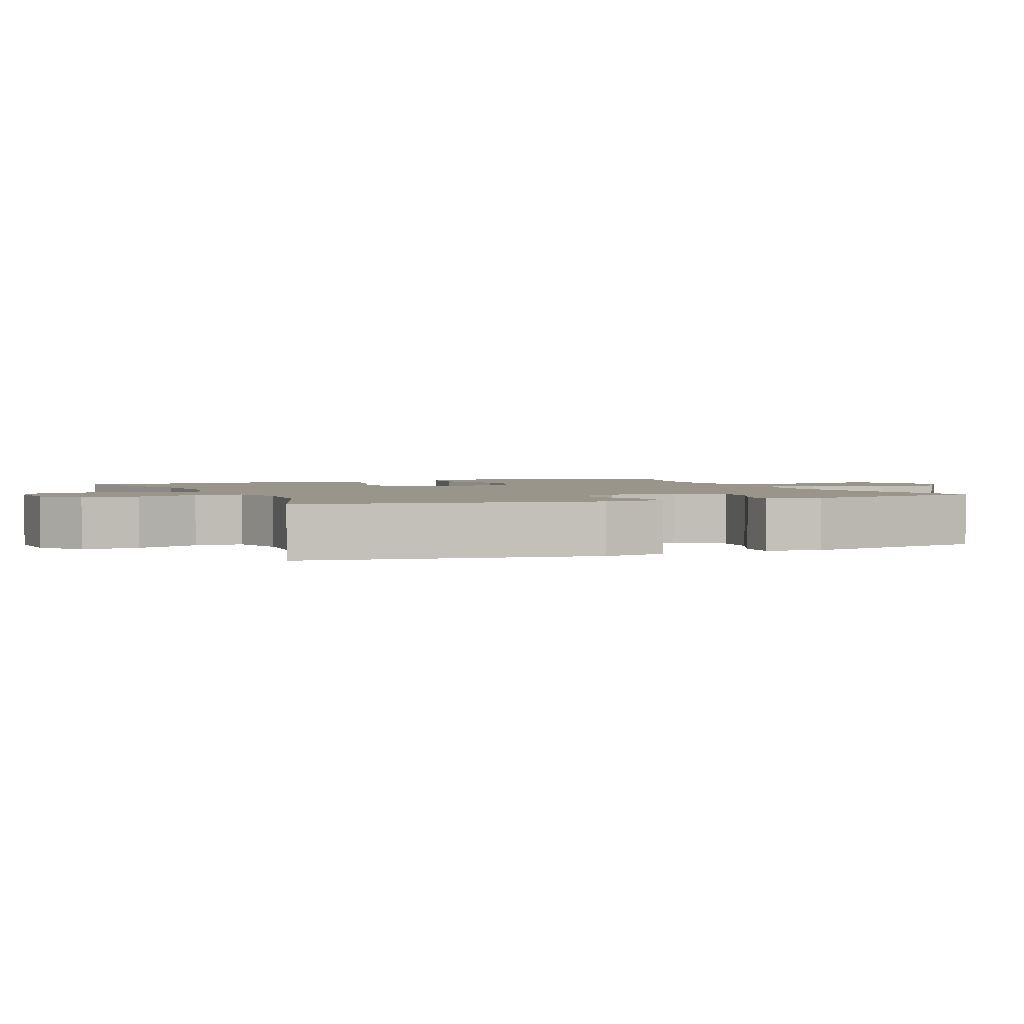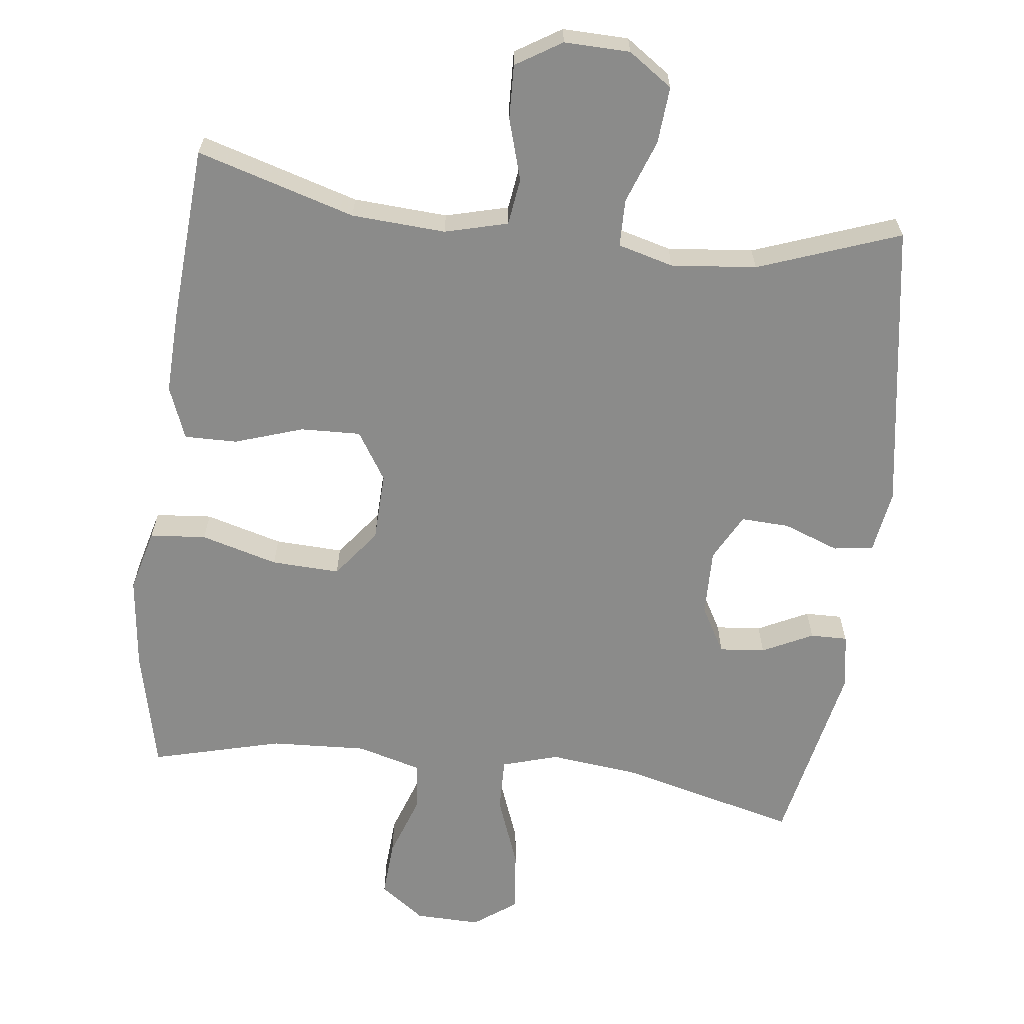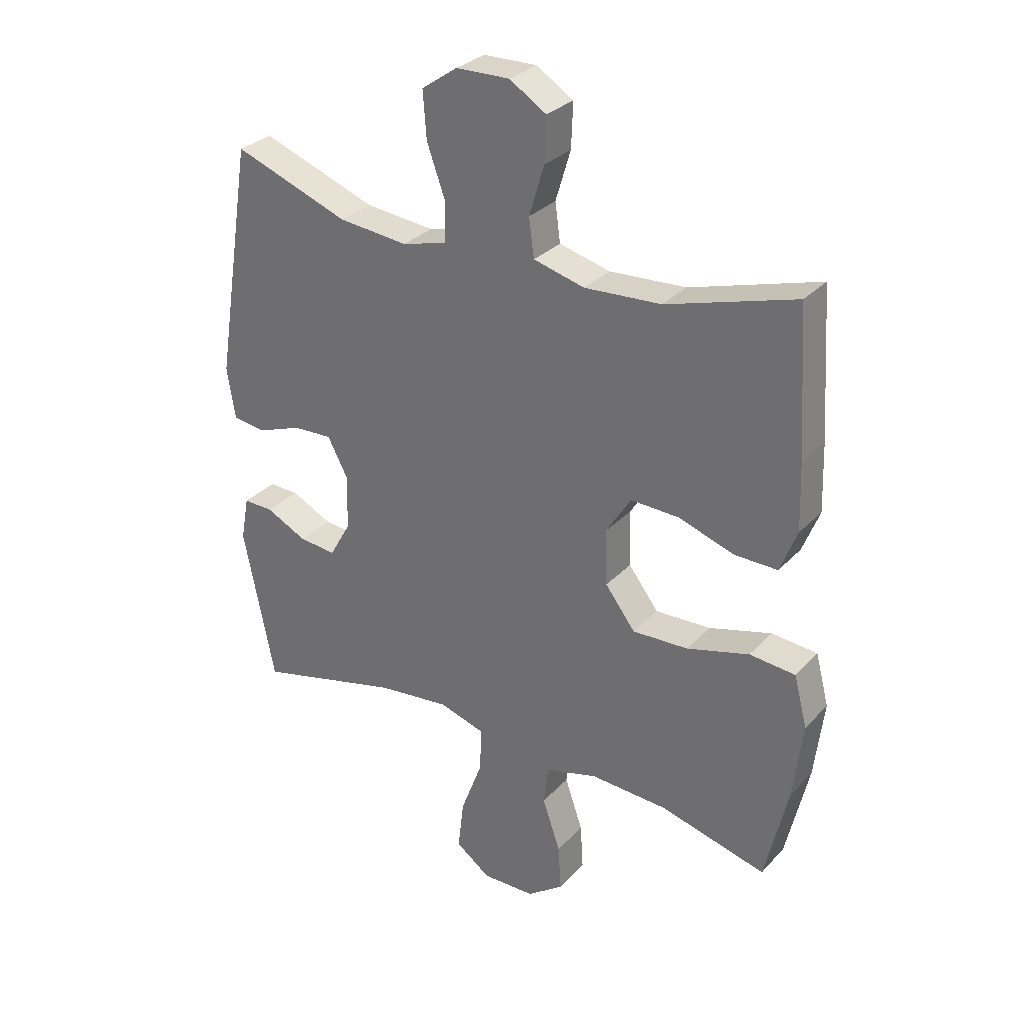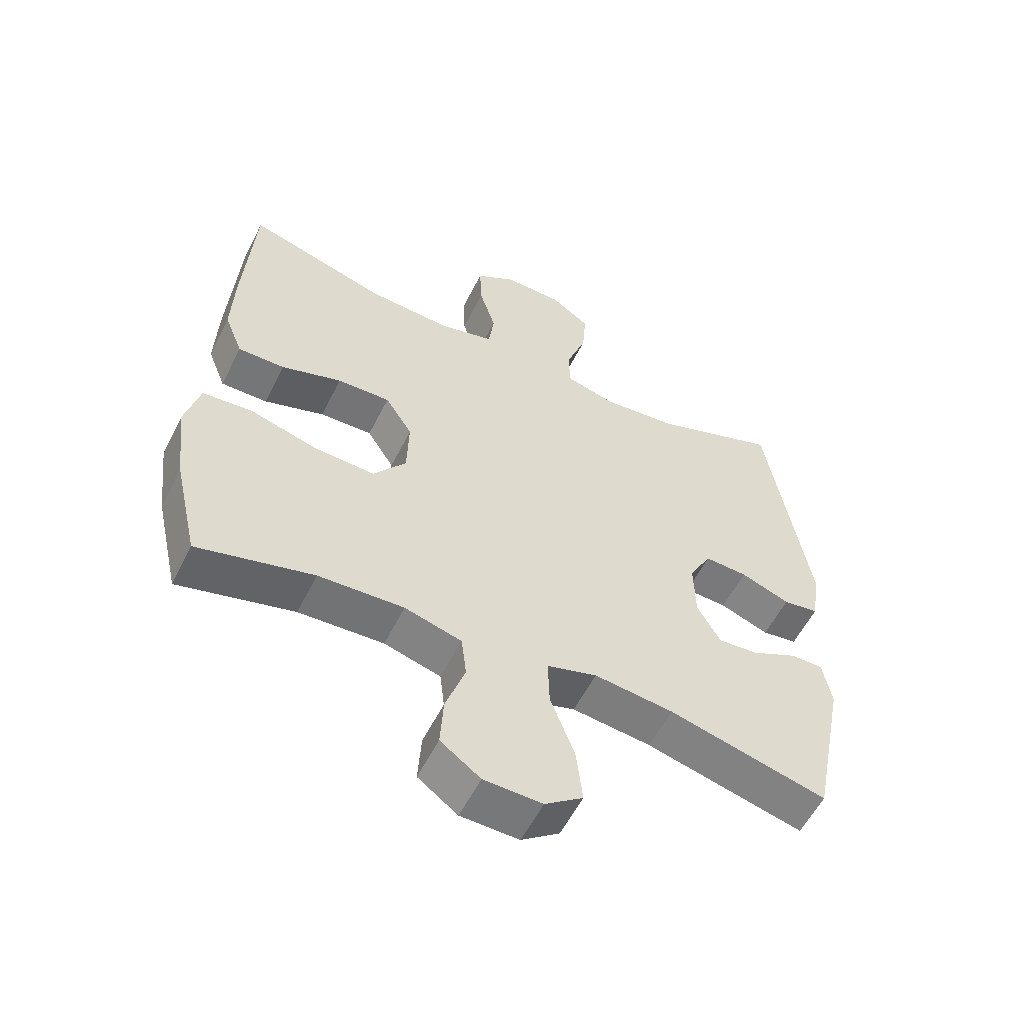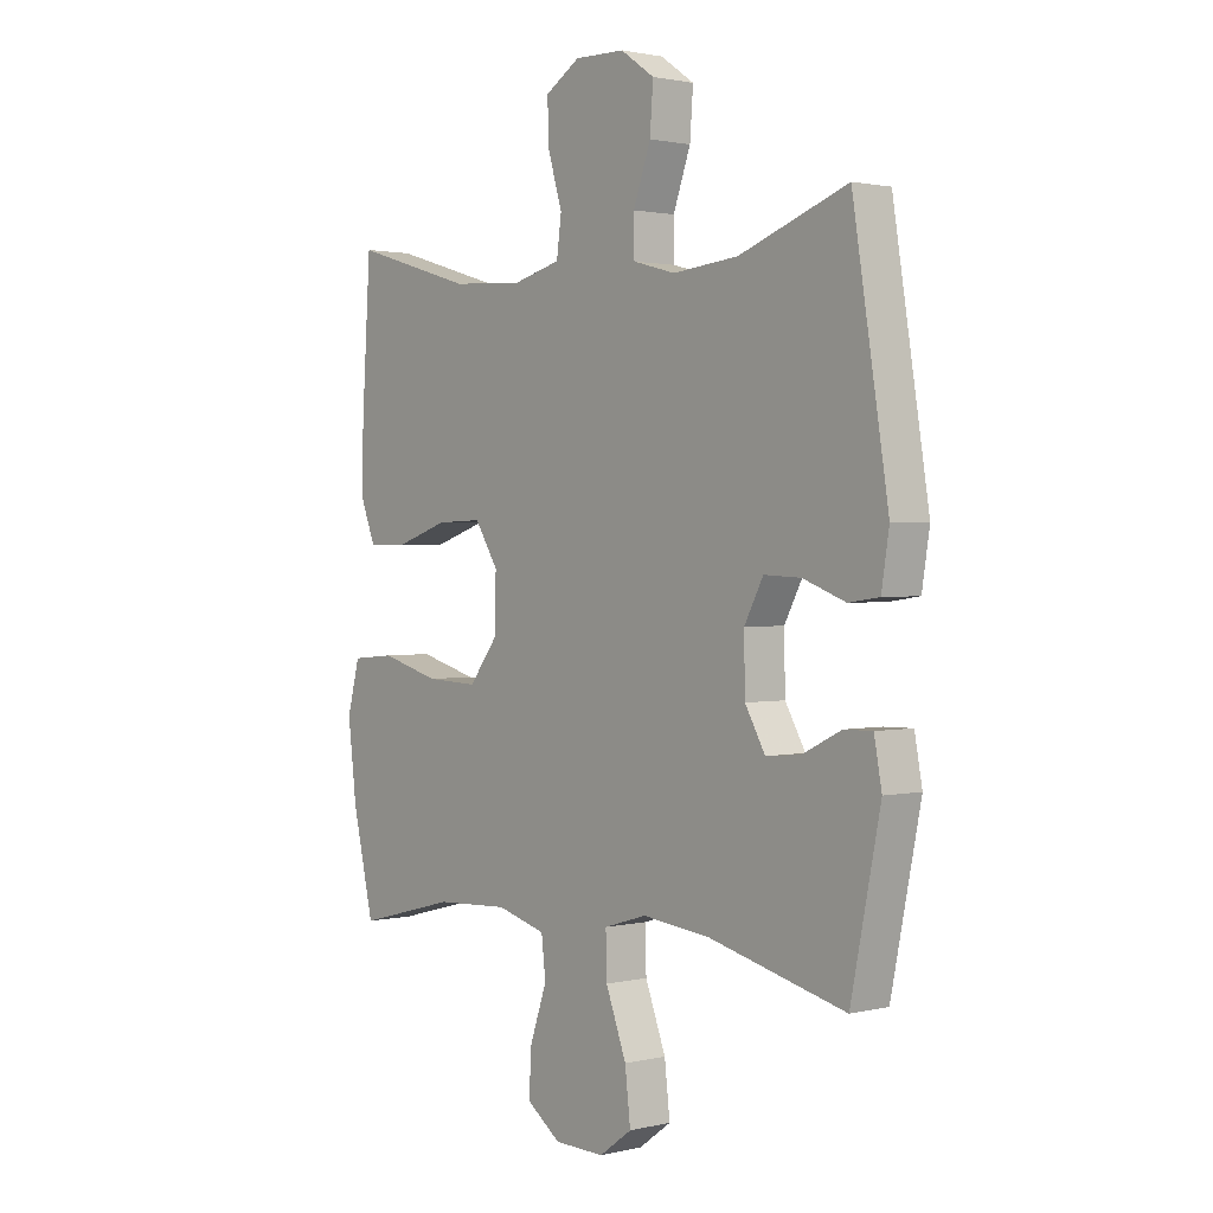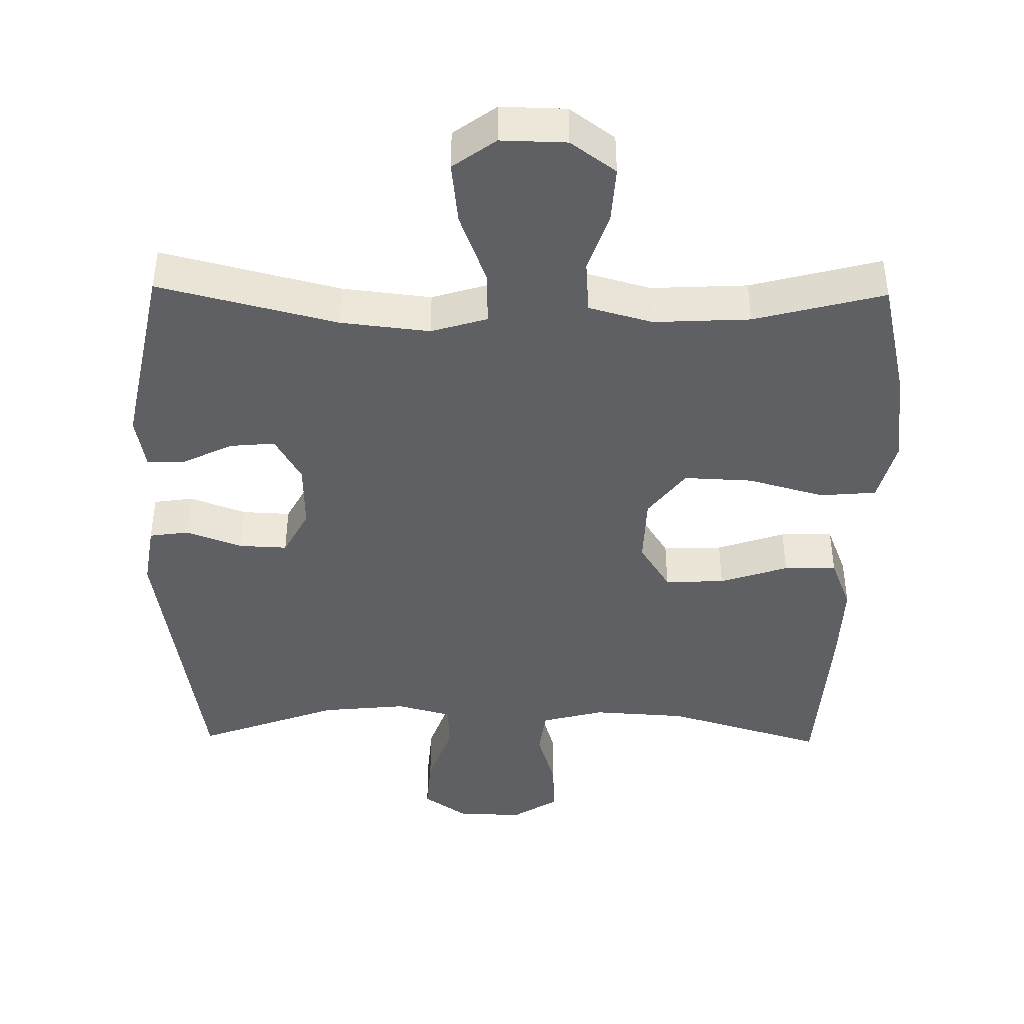
<metadata>
{"format":"obj","ext":"obj","renderer":"f3d","projection":"perspective","resolution":1024,"background":"white","views":[{"elev":2.2,"azim":66.5,"up":"+Y"},{"elev":-63.7,"azim":-7.0,"up":"+Y"},{"elev":30.3,"azim":-145.7,"up":"+Z"},{"elev":-57.0,"azim":-26.5,"up":"+Z"},{"elev":1.6,"azim":49.8,"up":"+Z"},{"elev":-42.8,"azim":179.1,"up":"+Y"}]}
</metadata>
<code>
v -0.5 0.07 0.5
v -0.278 0.07 0.434
v -0.146 0.07 0.426
v -0.058 0.07 0.449
v -0.049 0.07 0.515
v -0.075 0.07 0.601
v -0.078 0.07 0.677
v -0.014 0.07 0.717
v 0.078 0.07 0.715
v 0.14 0.07 0.672
v 0.134 0.07 0.592
v 0.102 0.07 0.503
v 0.103 0.07 0.436
v 0.181 0.07 0.415
v 0.301 0.07 0.427
v 0.5 0.07 0.5
v 0.565 0.07 0.093
v 0.551 0.07 0.004
v 0.495 0.07 -0.004
v 0.417 0.07 0.025
v 0.349 0.07 0.028
v 0.314 0.07 -0.038
v 0.316 0.07 -0.133
v 0.353 0.07 -0.198
v 0.417 0.07 -0.192
v 0.488 0.07 -0.157
v 0.54 0.07 -0.156
v 0.554 0.07 -0.232
v 0.5 0.07 -0.5
v 0.249 0.07 -0.437
v 0.124 0.07 -0.423
v 0.045 0.07 -0.447
v 0.047 0.07 -0.523
v 0.085 0.07 -0.624
v 0.095 0.07 -0.712
v 0.035 0.07 -0.756
v -0.057 0.07 -0.754
v -0.12 0.07 -0.708
v -0.115 0.07 -0.628
v -0.084 0.07 -0.538
v -0.092 0.07 -0.47
v -0.182 0.07 -0.445
v -0.317 0.07 -0.452
v -0.5 0.07 -0.5
v -0.539 0.07 -0.33
v -0.555 0.07 -0.196
v -0.532 0.07 -0.108
v -0.453 0.07 -0.101
v -0.345 0.07 -0.131
v -0.249 0.07 -0.135
v -0.197 0.07 -0.067
v -0.194 0.07 0.03
v -0.237 0.07 0.098
v -0.321 0.07 0.095
v -0.417 0.07 0.063
v -0.491 0.07 0.062
v -0.52 0.07 0.136
v -0.516 0.07 0.252
v -0.5 0 0.5
v -0.278 0 0.434
v -0.146 0 0.426
v -0.058 0 0.449
v -0.049 0 0.515
v -0.075 0 0.601
v -0.078 0 0.677
v -0.014 0 0.717
v 0.078 0 0.715
v 0.14 0 0.672
v 0.134 0 0.592
v 0.102 0 0.503
v 0.103 0 0.436
v 0.181 0 0.415
v 0.301 0 0.427
v 0.5 0 0.5
v 0.565 0 0.093
v 0.551 0 0.004
v 0.495 0 -0.004
v 0.417 0 0.025
v 0.349 0 0.028
v 0.314 0 -0.038
v 0.316 0 -0.133
v 0.353 0 -0.198
v 0.417 0 -0.192
v 0.488 0 -0.157
v 0.54 0 -0.156
v 0.554 0 -0.232
v 0.5 0 -0.5
v 0.249 0 -0.437
v 0.124 0 -0.423
v 0.045 0 -0.447
v 0.047 0 -0.523
v 0.085 0 -0.624
v 0.095 0 -0.712
v 0.035 0 -0.756
v -0.057 0 -0.754
v -0.12 0 -0.708
v -0.115 0 -0.628
v -0.084 0 -0.538
v -0.092 0 -0.47
v -0.182 0 -0.445
v -0.317 0 -0.452
v -0.5 0 -0.5
v -0.539 0 -0.33
v -0.555 0 -0.196
v -0.532 0 -0.108
v -0.453 0 -0.101
v -0.345 0 -0.131
v -0.249 0 -0.135
v -0.197 0 -0.067
v -0.194 0 0.03
v -0.237 0 0.098
v -0.321 0 0.095
v -0.417 0 0.063
v -0.491 0 0.062
v -0.52 0 0.136
v -0.516 0 0.252
f 58 1 2
f 57 58 2
f 56 57 2
f 55 56 2
f 54 55 2
f 53 54 2 3
f 52 53 3 4
f 51 52 4
f 47 48 49
f 46 47 49
f 45 46 49
f 44 45 49
f 43 44 49
f 42 43 49 50
f 41 42 50 51
f 38 39 40
f 37 38 40
f 36 37 40
f 35 36 40
f 34 35 40
f 33 34 40
f 32 33 40 41
f 41 51 4
f 32 41 4
f 31 32 4
f 28 29 30
f 27 28 30
f 26 27 30
f 25 26 30
f 24 25 30 31
f 18 19 20
f 17 18 20
f 16 17 20
f 15 16 20
f 14 15 20 21
f 13 14 21 22
f 10 11 12
f 9 10 12
f 8 9 12
f 7 8 12
f 6 7 12
f 5 6 12
f 5 12 13
f 13 22 23
f 5 13 23
f 4 5 23
f 4 23 24 31
f 60 59 116
f 60 116 115
f 60 115 114
f 60 114 113
f 60 113 112
f 61 60 112 111
f 62 61 111 110
f 62 110 109
f 107 106 105
f 107 105 104
f 107 104 103
f 107 103 102
f 107 102 101
f 108 107 101 100
f 109 108 100 99
f 98 97 96
f 98 96 95
f 98 95 94
f 98 94 93
f 98 93 92
f 98 92 91
f 99 98 91 90
f 62 109 99
f 62 99 90
f 62 90 89
f 88 87 86
f 88 86 85
f 88 85 84
f 88 84 83
f 89 88 83 82
f 78 77 76
f 78 76 75
f 78 75 74
f 78 74 73
f 79 78 73 72
f 80 79 72 71
f 70 69 68
f 70 68 67
f 70 67 66
f 70 66 65
f 70 65 64
f 70 64 63
f 71 70 63
f 81 80 71
f 81 71 63
f 81 63 62
f 89 82 81 62
f 1 59 60 2
f 2 60 61 3
f 3 61 62 4
f 4 62 63 5
f 5 63 64 6
f 6 64 65 7
f 7 65 66 8
f 8 66 67 9
f 9 67 68 10
f 10 68 69 11
f 11 69 70 12
f 12 70 71 13
f 13 71 72 14
f 14 72 73 15
f 15 73 74 16
f 16 74 75 17
f 17 75 76 18
f 18 76 77 19
f 19 77 78 20
f 20 78 79 21
f 21 79 80 22
f 22 80 81 23
f 23 81 82 24
f 24 82 83 25
f 25 83 84 26
f 26 84 85 27
f 27 85 86 28
f 28 86 87 29
f 29 87 88 30
f 30 88 89 31
f 31 89 90 32
f 32 90 91 33
f 33 91 92 34
f 34 92 93 35
f 35 93 94 36
f 36 94 95 37
f 37 95 96 38
f 38 96 97 39
f 39 97 98 40
f 40 98 99 41
f 41 99 100 42
f 42 100 101 43
f 43 101 102 44
f 44 102 103 45
f 45 103 104 46
f 46 104 105 47
f 47 105 106 48
f 48 106 107 49
f 49 107 108 50
f 50 108 109 51
f 51 109 110 52
f 52 110 111 53
f 53 111 112 54
f 54 112 113 55
f 55 113 114 56
f 56 114 115 57
f 57 115 116 58
f 58 116 59 1

</code>
